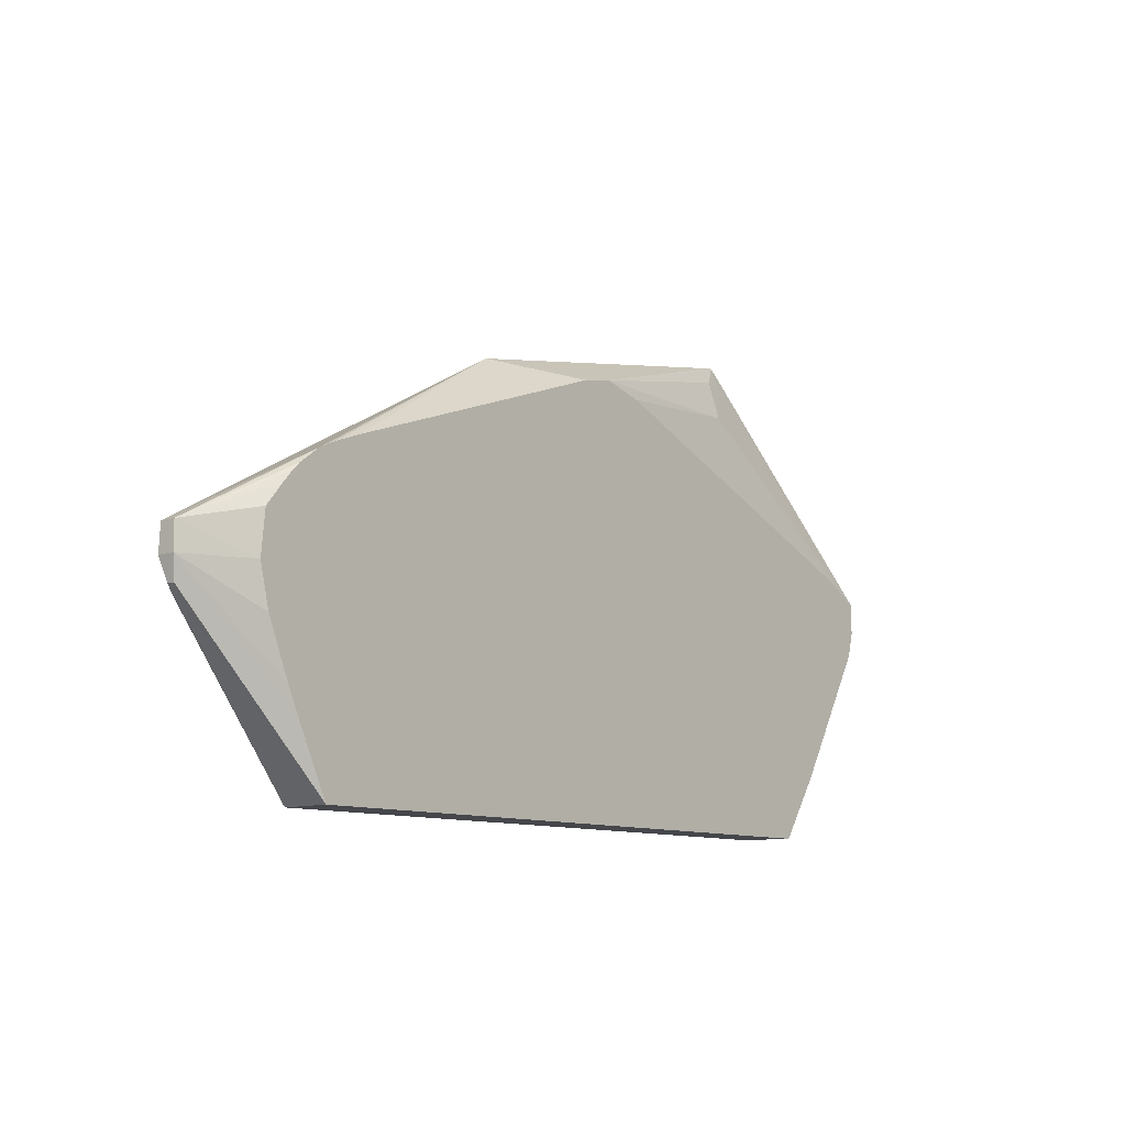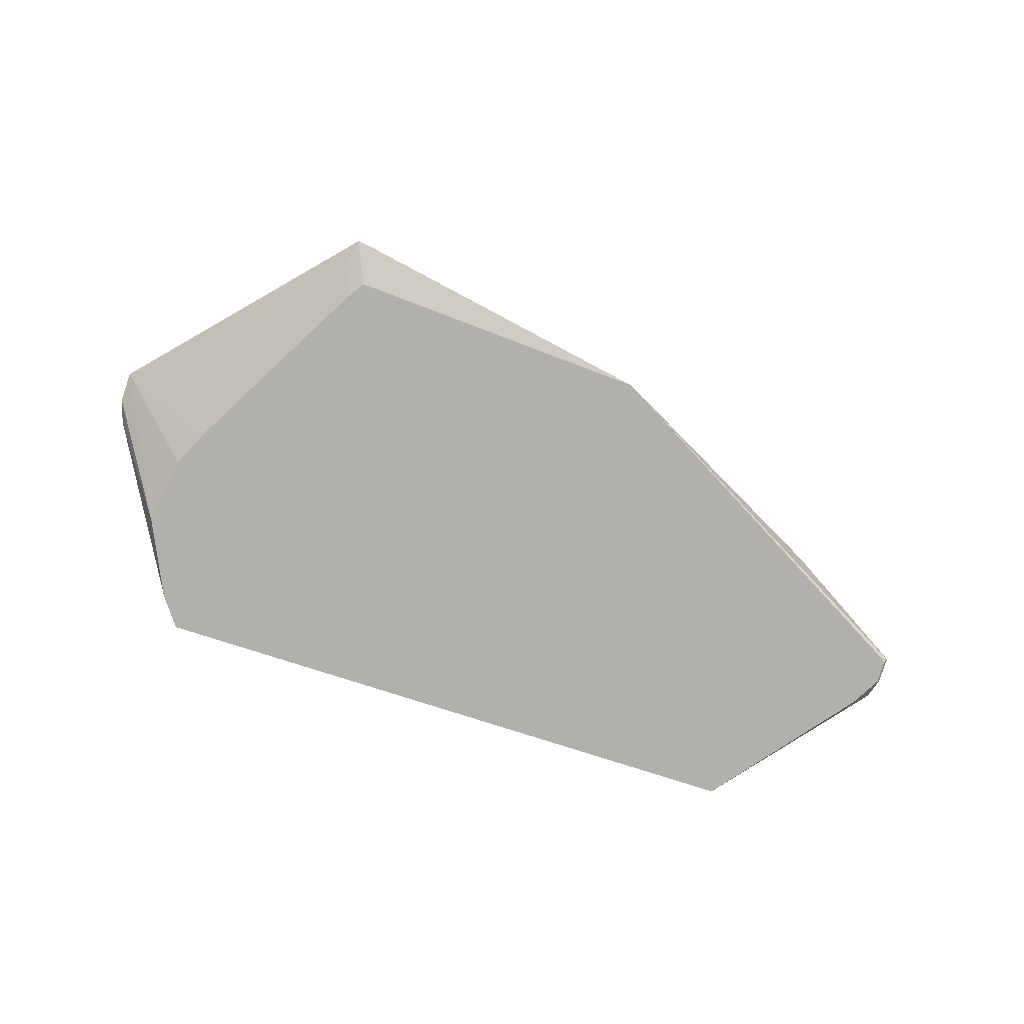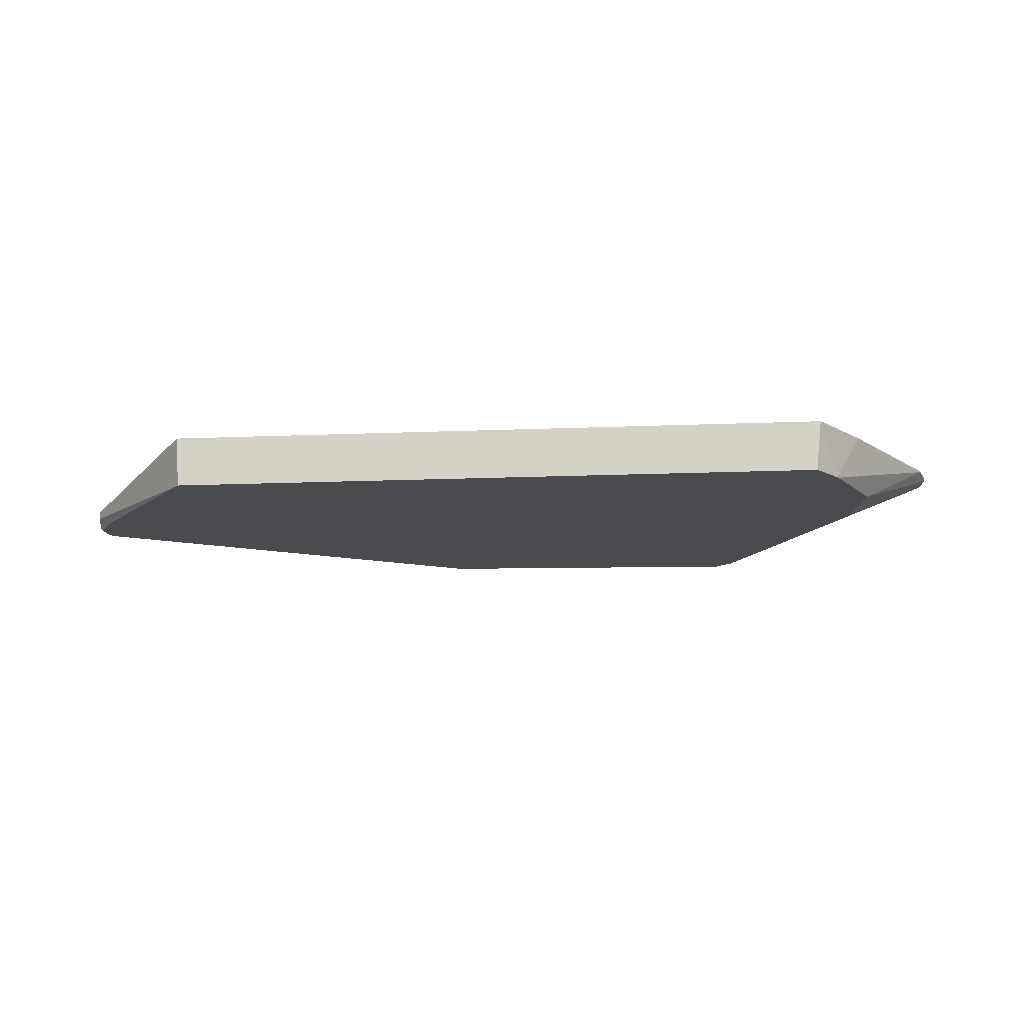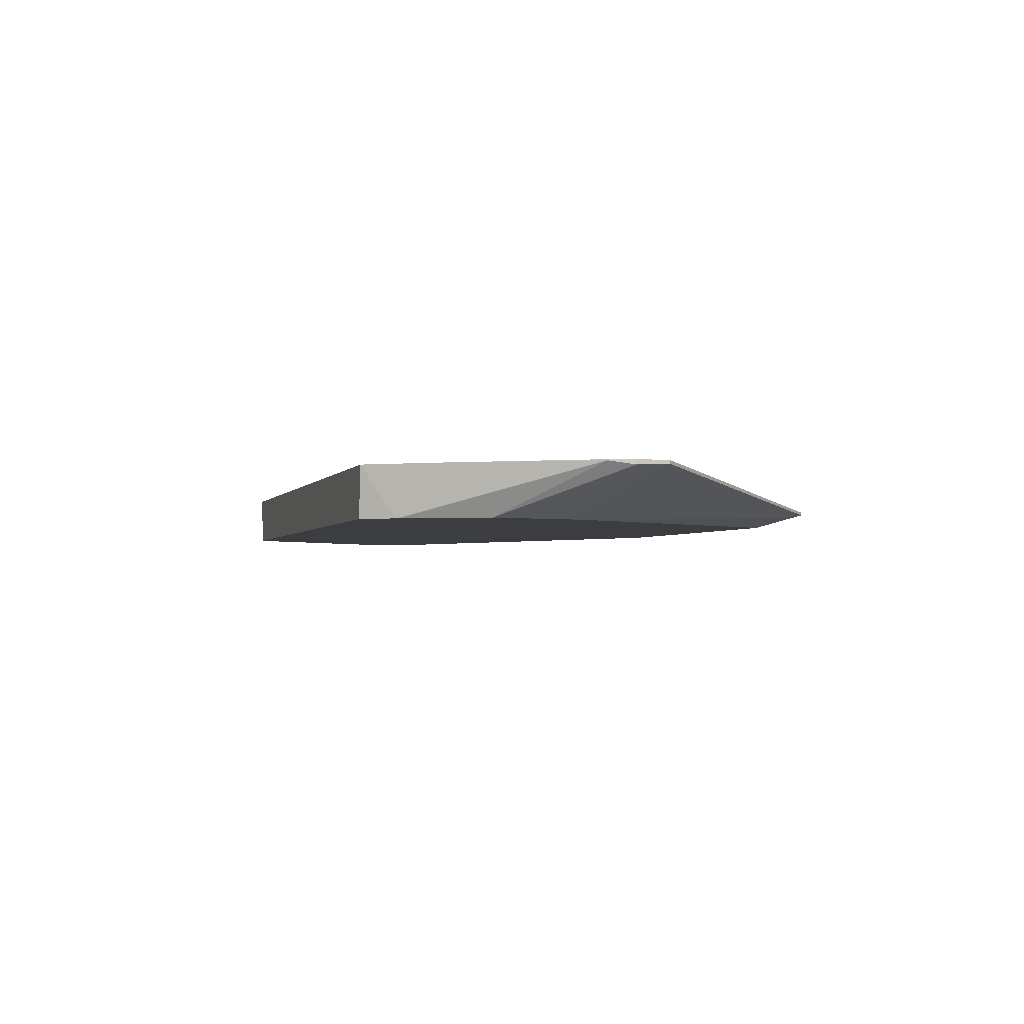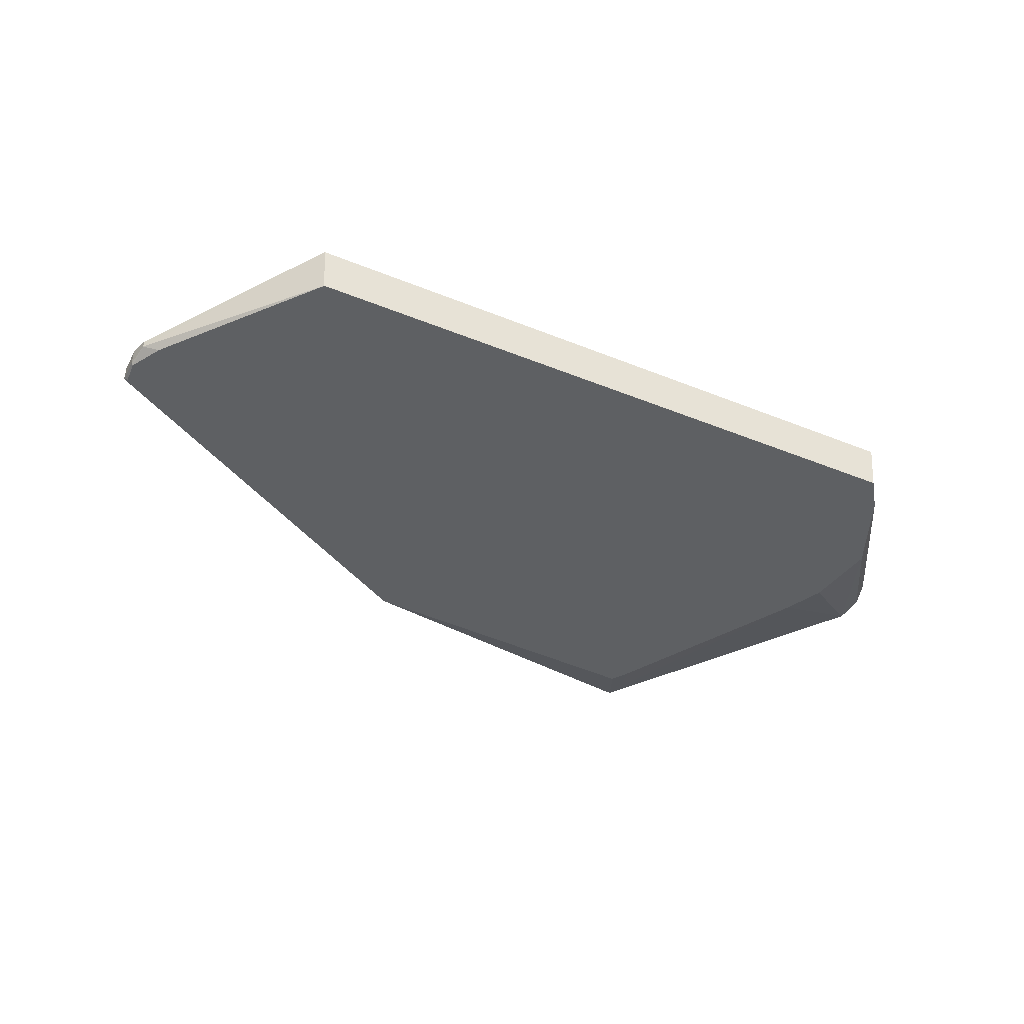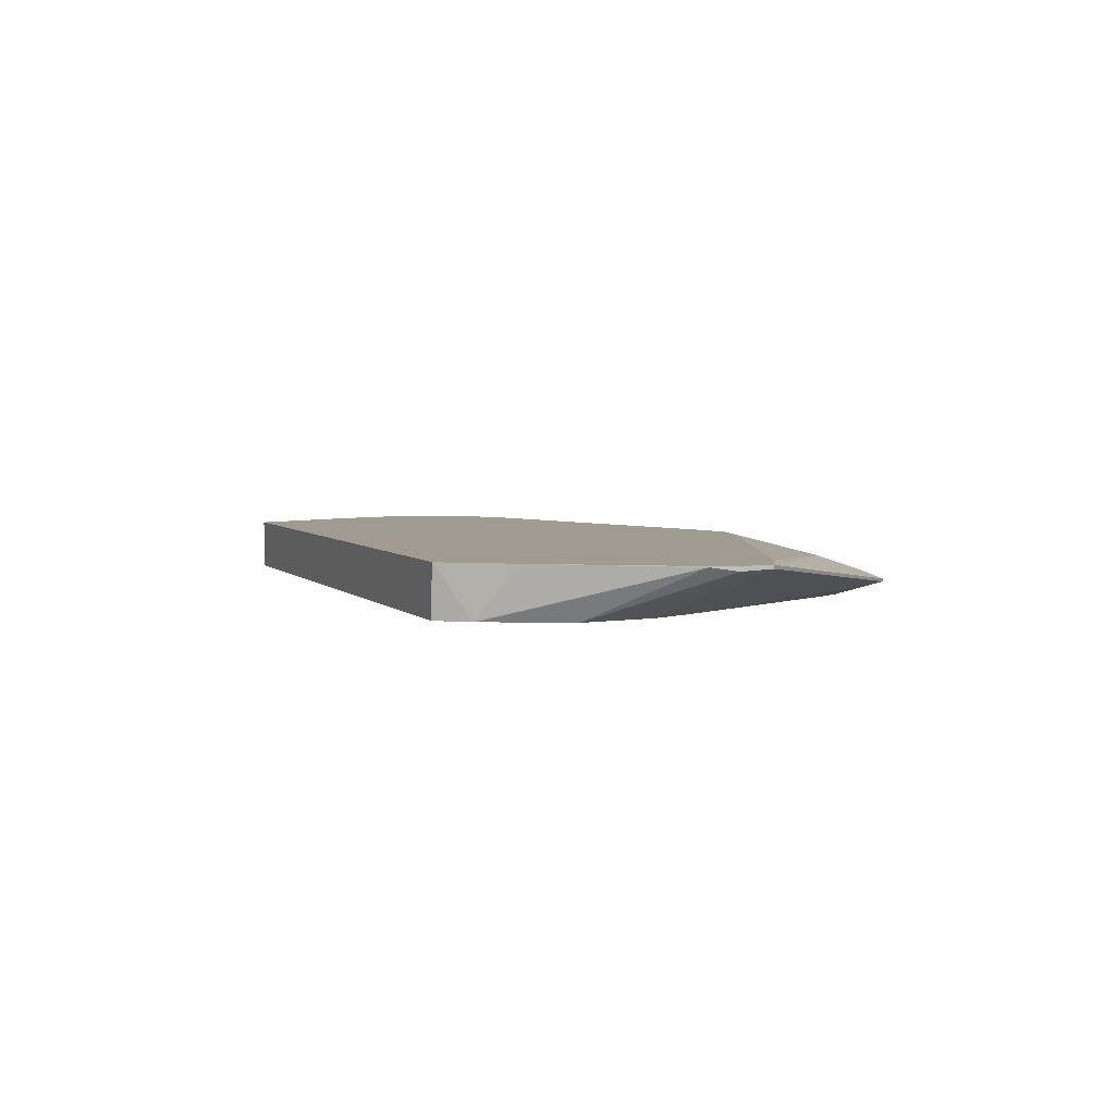
<metadata>
{"format":"obj","ext":"obj","renderer":"f3d","projection":"perspective","resolution":1024,"background":"white","views":[{"elev":-10.2,"azim":129.1,"up":"+Z"},{"elev":-78.6,"azim":-17.8,"up":"+Y"},{"elev":-14.2,"azim":-174.7,"up":"+Y"},{"elev":-2.8,"azim":-105.9,"up":"+Y"},{"elev":-42.6,"azim":154.2,"up":"+Y"},{"elev":4.2,"azim":-111.0,"up":"+Y"}]}
</metadata>
<code>
v -0.01421 0.01571 -0.0003051
v -0.014 0.0137 -0.0003051
v -0.01489 0.0137 0.0009026
v -0.01596 0.01571 0.002269
v 0.01219 0.01571 -0.0003051
v -0.01399 0.0137 -0.0003051
v -0.01494 0.0137 0.0009915
v -0.01917 0.01567 0.007696
v -0.01917 0.01571 0.007696
v 0.01345 0.01571 0.002303
v 0.01769 0.01448 0.007127
v 0.0175 0.01432 0.006243
v 0.0175 0.01402 0.006243
v 0.01204 0.0137 -0.0003051
v -0.01641 0.0137 0.004183
v -0.01946 0.01552 0.008709
v -0.01919 0.01571 0.007753
v 0.01393 0.01571 0.00332
v 0.0177 0.01448 0.008198
v 0.01769 0.01378 0.007127
v 0.01485 0.01571 0.005508
v 0.01524 0.01571 0.007127
v 0.01762 0.0137 0.007127
v 0.0169 0.0137 0.005841
v -0.01599 0.0137 0.007132
v -0.01944 0.01558 0.009972
v -0.01945 0.01571 0.009042
v -0.01946 0.01571 0.008709
v 0.0177 0.01385 0.008198
v 0.01508 0.01571 0.008838
v 0.01439 0.01571 0.00968
v 0.01397 0.01571 0.01017
v 0.01367 0.01571 0.01047
v 0.01283 0.01571 0.01111
v 0.01277 0.01571 0.01115
v 0.01758 0.0137 0.008003
v -0.01525 0.0137 0.008709
v -0.01944 0.01571 0.009972
v -0.01112 0.01421 0.01903
v 0.01734 0.0137 0.008251
v 0.002379 0.0137 0.01668
v 0.01268 0.01571 0.01119
v -0.0108 0.0137 0.01662
v -0.01125 0.01409 0.01821
v -0.01112 0.01433 0.01903
v -0.01125 0.01458 0.01821
v -0.01029 0.01524 0.01662
v -0.01766 0.01571 0.01088
v -0.01034 0.0137 0.01734
v -0.01099 0.01421 0.01903
v 0.01219 0.01571 0.01142
v 0.0119 0.01571 0.01154
v 0.01103 0.01571 0.01188
v -0.0009789 0.01571 0.01622
v -0.002372 0.01571 0.0165
v -0.01099 0.01433 0.01903
v -0.01039 0.01471 0.01823
v -0.004104 0.01571 0.01609
v -0.003434 0.01571 0.01625
f 47 57 55
f 47 55 59
f 47 59 58
f 41 42 51
f 41 54 55
f 45 56 55
f 45 55 57
f 45 57 46
f 1 6 2
f 2 6 3
f 13 20 23
f 1 51 42
f 1 42 35
f 1 35 34
f 1 4 9
f 1 9 17
f 1 17 28
f 1 38 48
f 1 10 5
f 1 5 14
f 1 14 6
f 11 22 19
f 5 12 13
f 5 13 14
f 3 23 36
f 3 36 40
f 41 55 56
f 41 56 50
f 43 49 44
f 20 29 36
f 3 40 41
f 1 31 30
f 20 36 23
f 39 50 56
f 3 43 37
f 1 30 22
f 1 53 52
f 38 47 48
f 39 44 49
f 1 3 4
f 1 2 3
f 11 21 22
f 11 18 21
f 11 13 12
f 1 58 59
f 1 48 58
f 8 17 9
f 16 27 28
f 16 26 27
f 15 26 16
f 41 53 54
f 47 58 48
f 46 57 47
f 39 49 50
f 29 41 40
f 29 35 41
f 41 52 53
f 41 51 52
f 19 32 33
f 19 31 32
f 19 30 31
f 10 18 11
f 41 50 49
f 39 56 45
f 1 34 33
f 1 33 32
f 3 37 25
f 3 25 15
f 19 34 35
f 19 33 34
f 38 46 47
f 38 45 46
f 19 35 29
f 5 11 12
f 35 42 41
f 19 22 30
f 29 40 36
f 16 28 17
f 26 39 45
f 26 45 38
f 8 15 16
f 8 16 17
f 15 25 26
f 7 15 8
f 3 41 49
f 3 49 43
f 37 44 39
f 37 43 44
f 1 52 51
f 3 6 14
f 3 14 24
f 3 24 23
f 5 10 11
f 4 8 9
f 11 29 20
f 11 19 29
f 1 28 27
f 1 32 31
f 1 22 21
f 1 27 38
f 1 21 18
f 1 18 10
f 26 37 39
f 26 38 27
f 13 23 24
f 13 24 14
f 11 20 13
f 3 15 7
f 3 7 8
f 3 8 4
f 1 59 55
f 1 55 54
f 1 54 53
f 25 37 26

</code>
